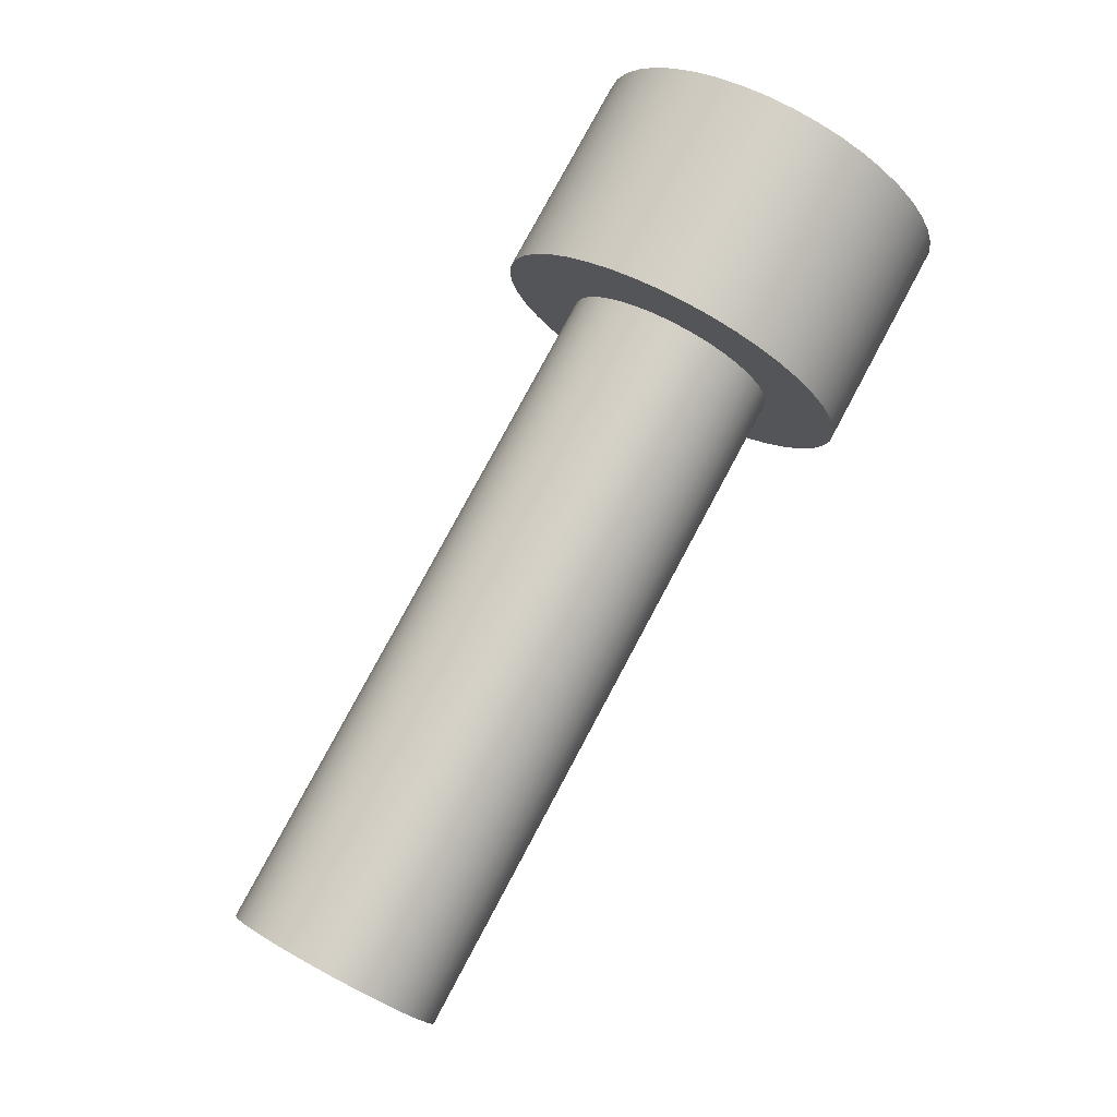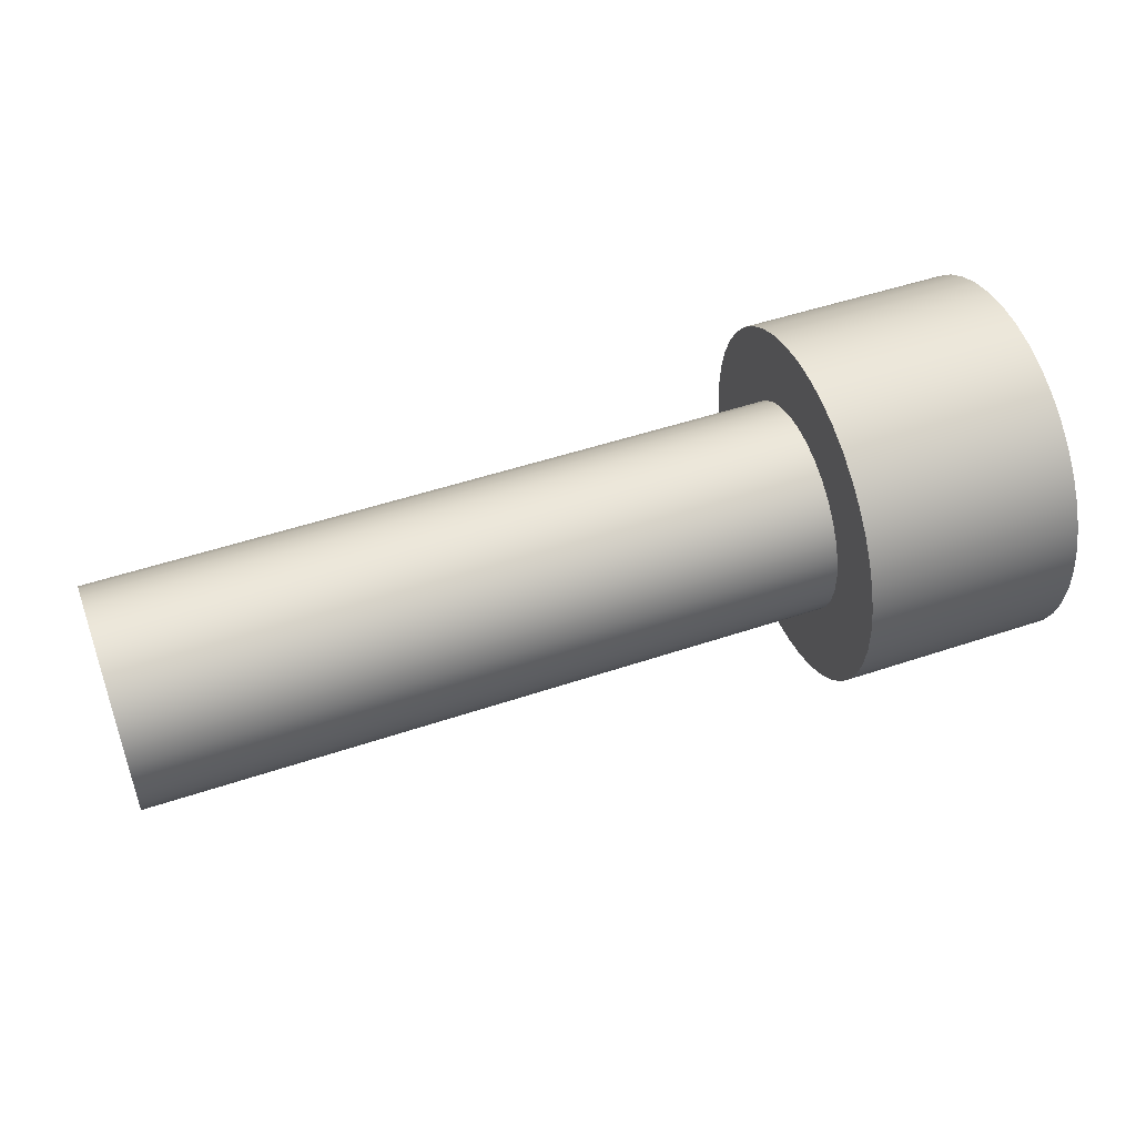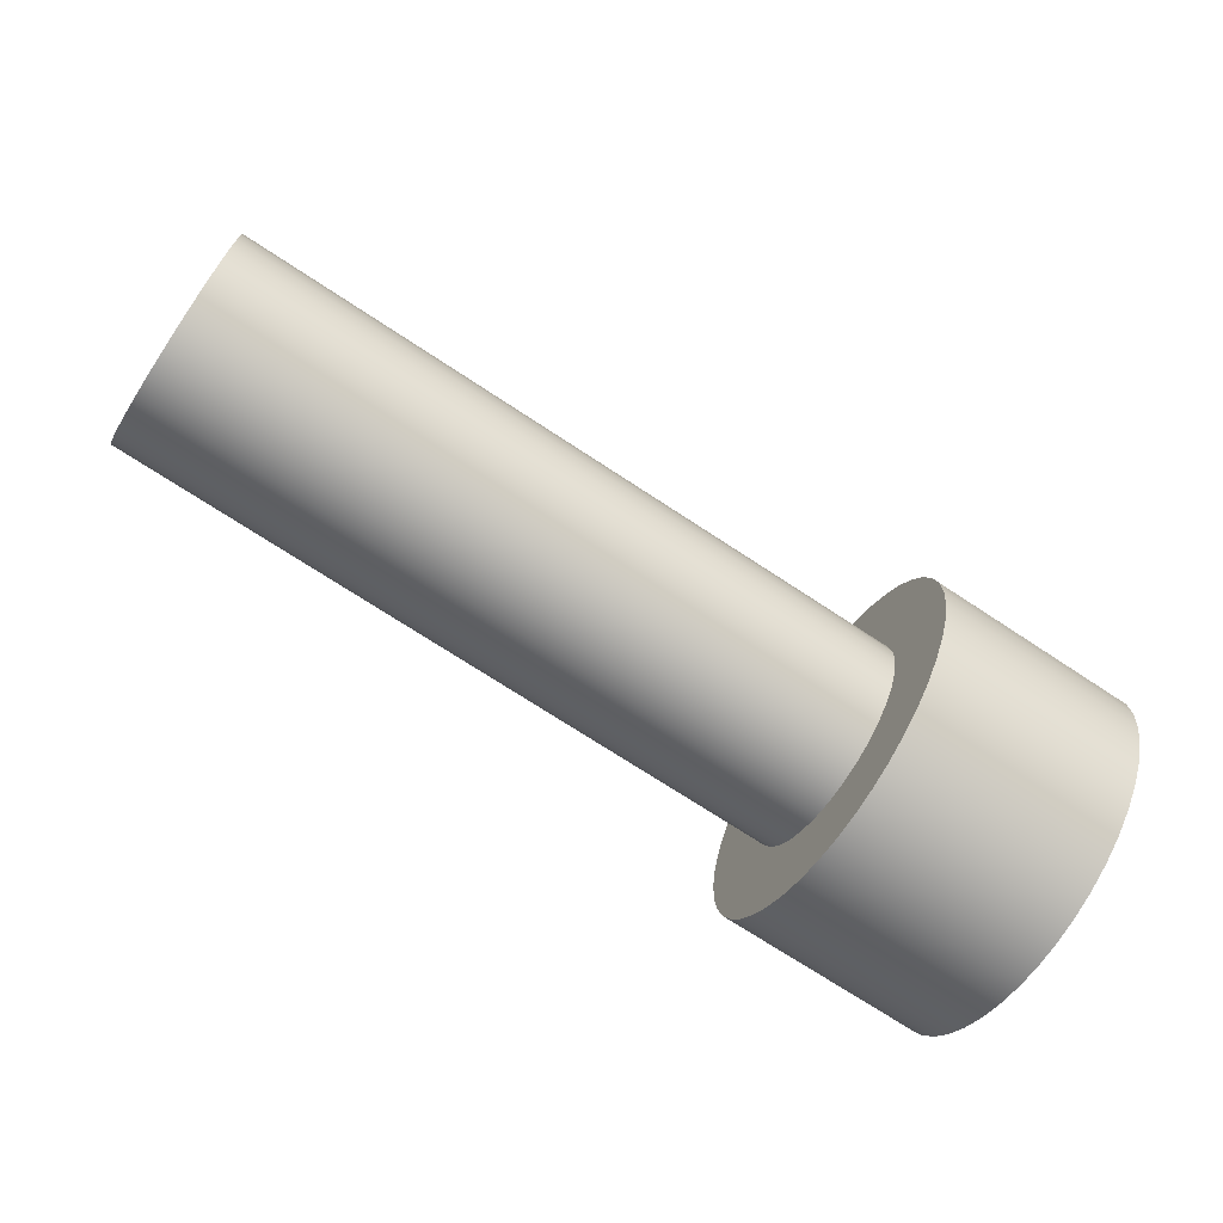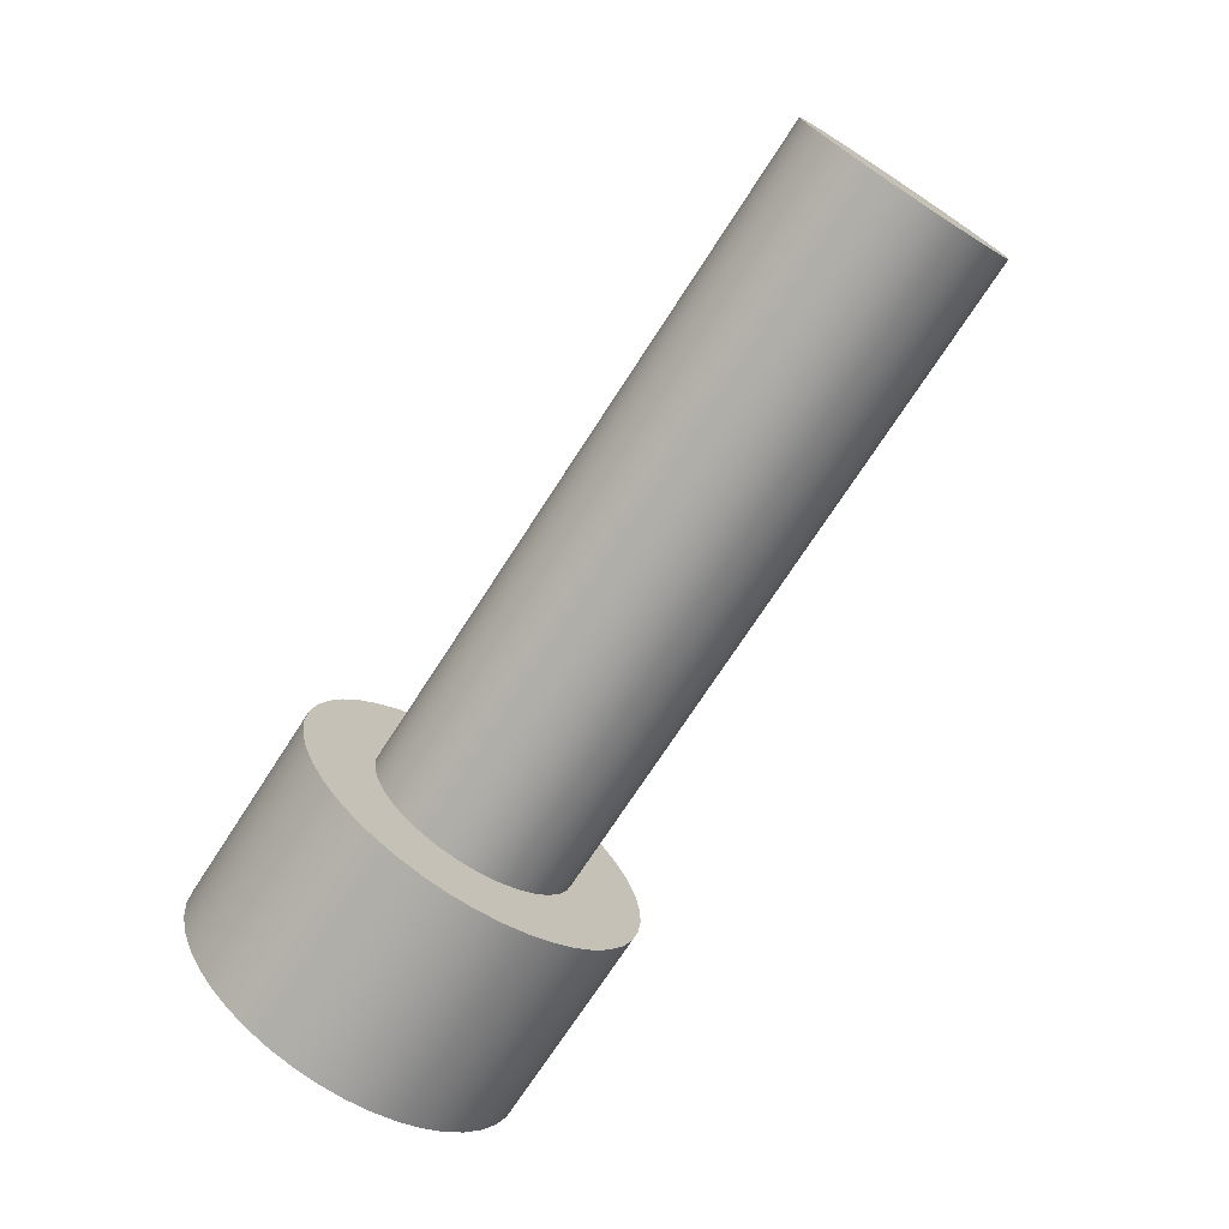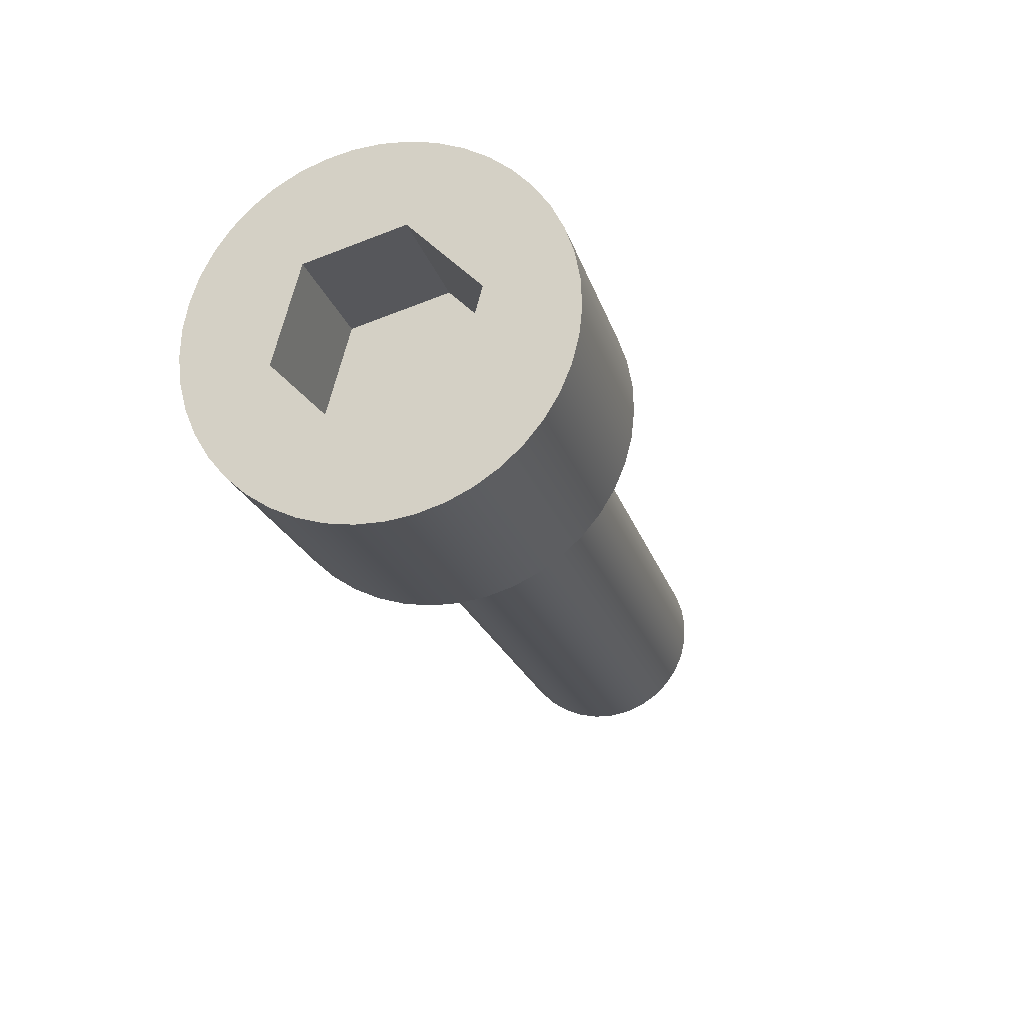
<metadata>
{"format":"obj","ext":"obj","renderer":"f3d","projection":"perspective","resolution":1024,"background":"white","views":[{"elev":79.6,"azim":118.2,"up":"+Y"},{"elev":50.4,"azim":159.8,"up":"+Y"},{"elev":-71.2,"azim":146.5,"up":"+Z"},{"elev":-73.0,"azim":57.0,"up":"+Z"},{"elev":-21.6,"azim":-74.9,"up":"+Z"}]}
</metadata>
<code>
v 0 0.4606 -4.023
v 0 0.6233 -3.859
v 0 0.5627 -3.636
v 0 0.3394 -3.577
v 0 0.1767 -3.741
v 0 0.2373 -3.964
v 0 0.4 -3.375
v 0 0.4619 -3.38
v 0 0.5224 -3.393
v 0 0.5804 -3.415
v 0 0.6345 -3.446
v 0 0.6836 -3.483
v 0 0.7267 -3.528
v 0 0.7628 -3.579
v 0 0.7911 -3.634
v 0 0.8112 -3.693
v 0 0.8225 -3.754
v 0 0.8247 -3.816
v 0 0.8179 -3.877
v 0 0.8022 -3.937
v 0 0.778 -3.994
v 0 0.7456 -4.047
v 0 0.706 -4.095
v 0 0.6597 -4.136
v 0 0.608 -4.171
v 0 0.5518 -4.197
v 0 0.4924 -4.215
v 0 0.431 -4.224
v 0 0.369 -4.224
v 0 0.3076 -4.215
v 0 0.2482 -4.197
v 0 0.192 -4.171
v 0 0.1403 -4.136
v 0 0.09404 -4.095
v 0 0.05435 -4.047
v 0 0.02203 -3.994
v 0 -0.002237 -3.937
v 0 -0.01793 -3.877
v 0 -0.02472 -3.816
v 0 -0.02245 -3.754
v 0 -0.01118 -3.693
v 0 0.008853 -3.634
v 0 0.03722 -3.579
v 0 0.07332 -3.528
v 0 0.1164 -3.483
v 0 0.1655 -3.446
v 0 0.2196 -3.415
v 0 0.2776 -3.393
v 0 0.3381 -3.38
v 2.1 0.4 -3.55
v 2.1 0.4473 -3.555
v 2.1 0.4929 -3.568
v 2.1 0.5352 -3.59
v 2.1 0.5725 -3.619
v 2.1 0.6036 -3.655
v 2.1 0.6274 -3.696
v 2.1 0.643 -3.741
v 2.1 0.6497 -3.788
v 2.1 0.6475 -3.836
v 2.1 0.6363 -3.882
v 2.1 0.6165 -3.925
v 2.1 0.5889 -3.964
v 2.1 0.5545 -3.997
v 2.1 0.5146 -4.022
v 2.1 0.4704 -4.04
v 2.1 0.4238 -4.049
v 2.1 0.3762 -4.049
v 2.1 0.3296 -4.04
v 2.1 0.2854 -4.022
v 2.1 0.2455 -3.997
v 2.1 0.2111 -3.964
v 2.1 0.1835 -3.925
v 2.1 0.1637 -3.882
v 2.1 0.1525 -3.836
v 2.1 0.1503 -3.788
v 2.1 0.157 -3.741
v 2.1 0.1726 -3.696
v 2.1 0.1964 -3.655
v 2.1 0.2275 -3.619
v 2.1 0.2648 -3.59
v 2.1 0.3071 -3.568
v 2.1 0.3527 -3.555
v 0.5 0.4 -3.55
v 0.5 0.3527 -3.555
v 0.5 0.3071 -3.568
v 0.5 0.2648 -3.59
v 0.5 0.2275 -3.619
v 0.5 0.1964 -3.655
v 0.5 0.1726 -3.696
v 0.5 0.157 -3.741
v 0.5 0.1503 -3.788
v 0.5 0.1525 -3.836
v 0.5 0.1637 -3.882
v 0.5 0.1835 -3.925
v 0.5 0.2111 -3.964
v 0.5 0.2455 -3.997
v 0.5 0.2854 -4.022
v 0.5 0.3296 -4.04
v 0.5 0.3762 -4.049
v 0.5 0.4238 -4.049
v 0.5 0.4704 -4.04
v 0.5 0.5146 -4.022
v 0.5 0.5545 -3.997
v 0.5 0.5889 -3.964
v 0.5 0.6165 -3.925
v 0.5 0.6363 -3.882
v 0.5 0.6475 -3.836
v 0.5 0.6497 -3.788
v 0.5 0.643 -3.741
v 0.5 0.6274 -3.696
v 0.5 0.6036 -3.655
v 0.5 0.5725 -3.619
v 0.5 0.5352 -3.59
v 0.5 0.4929 -3.568
v 0.5 0.4473 -3.555
v 0.5 0.4 -3.55
v 2.1 0.4 -3.55
v 2.1 0.4 -3.55
v 2.1 0.3527 -3.555
v 2.1 0.3071 -3.568
v 2.1 0.2648 -3.59
v 2.1 0.2275 -3.619
v 2.1 0.1964 -3.655
v 2.1 0.1726 -3.696
v 2.1 0.157 -3.741
v 2.1 0.1503 -3.788
v 2.1 0.1525 -3.836
v 2.1 0.1637 -3.882
v 2.1 0.1835 -3.925
v 2.1 0.2111 -3.964
v 2.1 0.2455 -3.997
v 2.1 0.2854 -4.022
v 2.1 0.3296 -4.04
v 2.1 0.3762 -4.049
v 2.1 0.4238 -4.049
v 2.1 0.4704 -4.04
v 2.1 0.5146 -4.022
v 2.1 0.5545 -3.997
v 2.1 0.5889 -3.964
v 2.1 0.6165 -3.925
v 2.1 0.6363 -3.882
v 2.1 0.6475 -3.836
v 2.1 0.6497 -3.788
v 2.1 0.643 -3.741
v 2.1 0.6274 -3.696
v 2.1 0.6036 -3.655
v 2.1 0.5725 -3.619
v 2.1 0.5352 -3.59
v 2.1 0.4929 -3.568
v 2.1 0.4473 -3.555
v 0.5 0.4 -3.375
v 0.5 0.4619 -3.38
v 0.5 0.5224 -3.393
v 0.5 0.5804 -3.415
v 0.5 0.6345 -3.446
v 0.5 0.6836 -3.483
v 0.5 0.7267 -3.528
v 0.5 0.7628 -3.579
v 0.5 0.7911 -3.634
v 0.5 0.8112 -3.693
v 0.5 0.8225 -3.754
v 0.5 0.8247 -3.816
v 0.5 0.8179 -3.877
v 0.5 0.8022 -3.937
v 0.5 0.778 -3.994
v 0.5 0.7456 -4.047
v 0.5 0.706 -4.095
v 0.5 0.6597 -4.136
v 0.5 0.608 -4.171
v 0.5 0.5518 -4.197
v 0.5 0.4924 -4.215
v 0.5 0.431 -4.224
v 0.5 0.369 -4.224
v 0.5 0.3076 -4.215
v 0.5 0.2482 -4.197
v 0.5 0.192 -4.171
v 0.5 0.1403 -4.136
v 0.5 0.09404 -4.095
v 0.5 0.05435 -4.047
v 0.5 0.02203 -3.994
v 0.5 -0.002237 -3.937
v 0.5 -0.01793 -3.877
v 0.5 -0.02472 -3.816
v 0.5 -0.02245 -3.754
v 0.5 -0.01118 -3.693
v 0.5 0.008853 -3.634
v 0.5 0.03722 -3.579
v 0.5 0.07332 -3.528
v 0.5 0.1164 -3.483
v 0.5 0.1655 -3.446
v 0.5 0.2196 -3.415
v 0.5 0.2776 -3.393
v 0.5 0.3381 -3.38
v 0 0.4 -3.375
v 0 0.3381 -3.38
v 0 0.2776 -3.393
v 0 0.2196 -3.415
v 0 0.1655 -3.446
v 0 0.1164 -3.483
v 0 0.07332 -3.528
v 0 0.03722 -3.579
v 0 0.008853 -3.634
v 0 -0.01118 -3.693
v 0 -0.02245 -3.754
v 0 -0.02472 -3.816
v 0 -0.01793 -3.877
v 0 -0.002237 -3.937
v 0 0.02203 -3.994
v 0 0.05435 -4.047
v 0 0.09404 -4.095
v 0 0.1403 -4.136
v 0 0.192 -4.171
v 0 0.2482 -4.197
v 0 0.3076 -4.215
v 0 0.369 -4.224
v 0 0.431 -4.224
v 0 0.4924 -4.215
v 0 0.5518 -4.197
v 0 0.608 -4.171
v 0 0.6597 -4.136
v 0 0.706 -4.095
v 0 0.7456 -4.047
v 0 0.778 -3.994
v 0 0.8022 -3.937
v 0 0.8179 -3.877
v 0 0.8247 -3.816
v 0 0.8225 -3.754
v 0 0.8112 -3.693
v 0 0.7911 -3.634
v 0 0.7628 -3.579
v 0 0.7267 -3.528
v 0 0.6836 -3.483
v 0 0.6345 -3.446
v 0 0.5804 -3.415
v 0 0.5224 -3.393
v 0 0.4619 -3.38
v 0 0.4 -3.375
v 0.5 0.4 -3.375
v 0.5 0.4 -3.55
v 0.5 0.4473 -3.555
v 0.5 0.4929 -3.568
v 0.5 0.5352 -3.59
v 0.5 0.5725 -3.619
v 0.5 0.6036 -3.655
v 0.5 0.6274 -3.696
v 0.5 0.643 -3.741
v 0.5 0.6497 -3.788
v 0.5 0.6475 -3.836
v 0.5 0.6363 -3.882
v 0.5 0.6165 -3.925
v 0.5 0.5889 -3.964
v 0.5 0.5545 -3.997
v 0.5 0.5146 -4.022
v 0.5 0.4704 -4.04
v 0.5 0.4238 -4.049
v 0.5 0.3762 -4.049
v 0.5 0.3296 -4.04
v 0.5 0.2854 -4.022
v 0.5 0.2455 -3.997
v 0.5 0.2111 -3.964
v 0.5 0.1835 -3.925
v 0.5 0.1637 -3.882
v 0.5 0.1525 -3.836
v 0.5 0.1503 -3.788
v 0.5 0.157 -3.741
v 0.5 0.1726 -3.696
v 0.5 0.1964 -3.655
v 0.5 0.2275 -3.619
v 0.5 0.2648 -3.59
v 0.5 0.3071 -3.568
v 0.5 0.3527 -3.555
v 0.5 0.4 -3.375
v 0.5 0.3381 -3.38
v 0.5 0.2776 -3.393
v 0.5 0.2196 -3.415
v 0.5 0.1655 -3.446
v 0.5 0.1164 -3.483
v 0.5 0.07332 -3.528
v 0.5 0.03722 -3.579
v 0.5 0.008853 -3.634
v 0.5 -0.01118 -3.693
v 0.5 -0.02245 -3.754
v 0.5 -0.02472 -3.816
v 0.5 -0.01793 -3.877
v 0.5 -0.002237 -3.937
v 0.5 0.02203 -3.994
v 0.5 0.05435 -4.047
v 0.5 0.09404 -4.095
v 0.5 0.1403 -4.136
v 0.5 0.192 -4.171
v 0.5 0.2482 -4.197
v 0.5 0.3076 -4.215
v 0.5 0.369 -4.224
v 0.5 0.431 -4.224
v 0.5 0.4924 -4.215
v 0.5 0.5518 -4.197
v 0.5 0.608 -4.171
v 0.5 0.6597 -4.136
v 0.5 0.706 -4.095
v 0.5 0.7456 -4.047
v 0.5 0.778 -3.994
v 0.5 0.8022 -3.937
v 0.5 0.8179 -3.877
v 0.5 0.8247 -3.816
v 0.5 0.8225 -3.754
v 0.5 0.8112 -3.693
v 0.5 0.7911 -3.634
v 0.5 0.7628 -3.579
v 0.5 0.7267 -3.528
v 0.5 0.6836 -3.483
v 0.5 0.6345 -3.446
v 0.5 0.5804 -3.415
v 0.5 0.5224 -3.393
v 0.5 0.4619 -3.38
v 0 0.4606 -4.023
v 0 0.2373 -3.964
v 0.3 0.2373 -3.964
v 0.3 0.4606 -4.023
v 0 0.6233 -3.859
v 0 0.4606 -4.023
v 0.3 0.4606 -4.023
v 0.3 0.6233 -3.859
v 0 0.2373 -3.964
v 0 0.1767 -3.741
v 0.3 0.1767 -3.741
v 0.3 0.2373 -3.964
v 0.3 0.5627 -3.636
v 0.3 0.6233 -3.859
v 0.3 0.4606 -4.023
v 0.3 0.2373 -3.964
v 0.3 0.1767 -3.741
v 0.3 0.3394 -3.577
v 0 0.3394 -3.577
v 0 0.5627 -3.636
v 0.3 0.5627 -3.636
v 0.3 0.3394 -3.577
v 0 0.1767 -3.741
v 0 0.3394 -3.577
v 0.3 0.3394 -3.577
v 0.3 0.1767 -3.741
v 0 0.5627 -3.636
v 0 0.6233 -3.859
v 0.3 0.6233 -3.859
v 0.3 0.5627 -3.636
f 2 23 1
f 1 23 24
f 1 24 25
f 3 16 2
f 2 16 17
f 2 17 18
f 4 9 3
f 3 9 10
f 3 10 11
f 5 45 4
f 4 45 46
f 4 46 47
f 6 37 5
f 5 37 38
f 5 38 39
f 1 30 6
f 6 30 31
f 6 31 32
f 49 7 4
f 4 7 8
f 4 8 9
f 11 12 3
f 3 12 13
f 3 13 14
f 14 15 3
f 3 15 16
f 18 19 2
f 2 19 20
f 2 20 21
f 21 22 2
f 2 22 23
f 25 26 1
f 1 26 27
f 1 27 28
f 28 29 1
f 1 29 30
f 32 33 6
f 6 33 34
f 6 34 35
f 35 36 6
f 6 36 37
f 39 40 5
f 5 40 41
f 5 41 42
f 42 43 5
f 5 43 44
f 5 44 45
f 47 48 4
f 4 48 49
f 51 115 50
f 50 115 116
f 117 83 82
f 82 83 84
f 82 84 81
f 81 84 85
f 81 85 80
f 80 85 86
f 80 86 79
f 79 86 87
f 79 87 78
f 78 87 88
f 78 88 77
f 77 88 89
f 77 89 76
f 76 89 90
f 76 90 75
f 75 90 91
f 75 91 74
f 74 91 92
f 74 92 73
f 73 92 93
f 73 93 72
f 72 93 94
f 72 94 71
f 71 94 95
f 71 95 70
f 70 95 96
f 70 96 69
f 69 96 97
f 69 97 68
f 68 97 98
f 68 98 67
f 67 98 99
f 67 99 66
f 66 99 100
f 66 100 65
f 65 100 101
f 65 101 64
f 64 101 102
f 64 102 63
f 63 102 103
f 63 103 62
f 62 103 104
f 62 104 61
f 61 104 105
f 61 105 60
f 60 105 106
f 60 106 59
f 59 106 107
f 59 107 58
f 58 107 108
f 58 108 57
f 57 108 109
f 57 109 56
f 56 109 110
f 56 110 55
f 55 110 111
f 55 111 54
f 54 111 112
f 54 112 53
f 53 112 113
f 53 113 52
f 52 113 114
f 52 114 51
f 51 114 115
f 119 134 118
f 118 134 135
f 118 135 150
f 150 135 136
f 150 136 149
f 149 136 137
f 149 137 148
f 148 137 138
f 148 138 147
f 147 138 139
f 147 139 146
f 146 139 140
f 146 140 145
f 145 140 141
f 145 141 144
f 144 141 142
f 144 142 143
f 134 119 133
f 133 119 120
f 133 120 132
f 132 120 121
f 132 121 131
f 131 121 122
f 131 122 130
f 130 122 123
f 130 123 129
f 129 123 124
f 129 124 128
f 128 124 125
f 128 125 127
f 127 125 126
f 152 236 151
f 151 236 237
f 238 194 193
f 193 194 195
f 193 195 192
f 192 195 196
f 192 196 191
f 191 196 197
f 191 197 190
f 190 197 198
f 190 198 189
f 189 198 199
f 189 199 188
f 188 199 200
f 188 200 187
f 187 200 201
f 187 201 186
f 186 201 202
f 186 202 185
f 185 202 203
f 185 203 184
f 184 203 204
f 184 204 183
f 183 204 205
f 183 205 182
f 182 205 206
f 182 206 181
f 181 206 207
f 181 207 180
f 180 207 208
f 180 208 179
f 179 208 209
f 179 209 178
f 178 209 210
f 178 210 177
f 177 210 211
f 177 211 176
f 176 211 212
f 176 212 175
f 175 212 213
f 175 213 174
f 174 213 214
f 174 214 173
f 173 214 215
f 173 215 172
f 172 215 216
f 172 216 171
f 171 216 217
f 171 217 170
f 170 217 218
f 170 218 169
f 169 218 219
f 169 219 168
f 168 219 220
f 168 220 167
f 167 220 221
f 167 221 166
f 166 221 222
f 166 222 165
f 165 222 223
f 165 223 164
f 164 223 224
f 164 224 163
f 163 224 225
f 163 225 162
f 162 225 226
f 162 226 161
f 161 226 227
f 161 227 160
f 160 227 228
f 160 228 159
f 159 228 229
f 159 229 158
f 158 229 230
f 158 230 157
f 157 230 231
f 157 231 156
f 156 231 232
f 156 232 155
f 155 232 233
f 155 233 154
f 154 233 234
f 154 234 153
f 153 234 235
f 153 235 152
f 152 235 236
f 240 314 239
f 239 314 272
f 239 272 273
f 314 240 313
f 313 240 241
f 313 241 312
f 312 241 242
f 312 242 311
f 311 242 310
f 310 242 243
f 310 243 309
f 309 243 244
f 309 244 308
f 308 244 245
f 308 245 307
f 307 245 246
f 307 246 306
f 306 246 305
f 305 246 247
f 305 247 304
f 304 247 248
f 304 248 303
f 303 248 249
f 303 249 302
f 302 249 301
f 301 249 250
f 301 250 300
f 300 250 251
f 300 251 299
f 299 251 252
f 299 252 298
f 298 252 297
f 297 252 253
f 297 253 296
f 296 253 254
f 296 254 295
f 295 254 255
f 295 255 294
f 294 255 293
f 293 255 256
f 293 256 292
f 292 256 257
f 292 257 291
f 291 257 258
f 291 258 290
f 290 258 259
f 290 259 289
f 289 259 288
f 288 259 260
f 288 260 287
f 287 260 261
f 287 261 286
f 286 261 262
f 286 262 285
f 285 262 284
f 284 262 263
f 284 263 283
f 283 263 264
f 283 264 282
f 282 264 265
f 282 265 281
f 281 265 280
f 280 265 266
f 280 266 279
f 279 266 267
f 279 267 278
f 278 267 268
f 278 268 277
f 277 268 269
f 277 269 276
f 276 269 275
f 275 269 270
f 275 270 274
f 274 270 271
f 274 271 273
f 273 271 239
f 315 316 318
f 318 316 317
f 319 320 322
f 322 320 321
f 323 324 326
f 326 324 325
f 332 327 331
f 331 327 328
f 331 328 330
f 330 328 329
f 333 334 336
f 336 334 335
f 337 338 340
f 340 338 339
f 341 342 344
f 344 342 343

</code>
